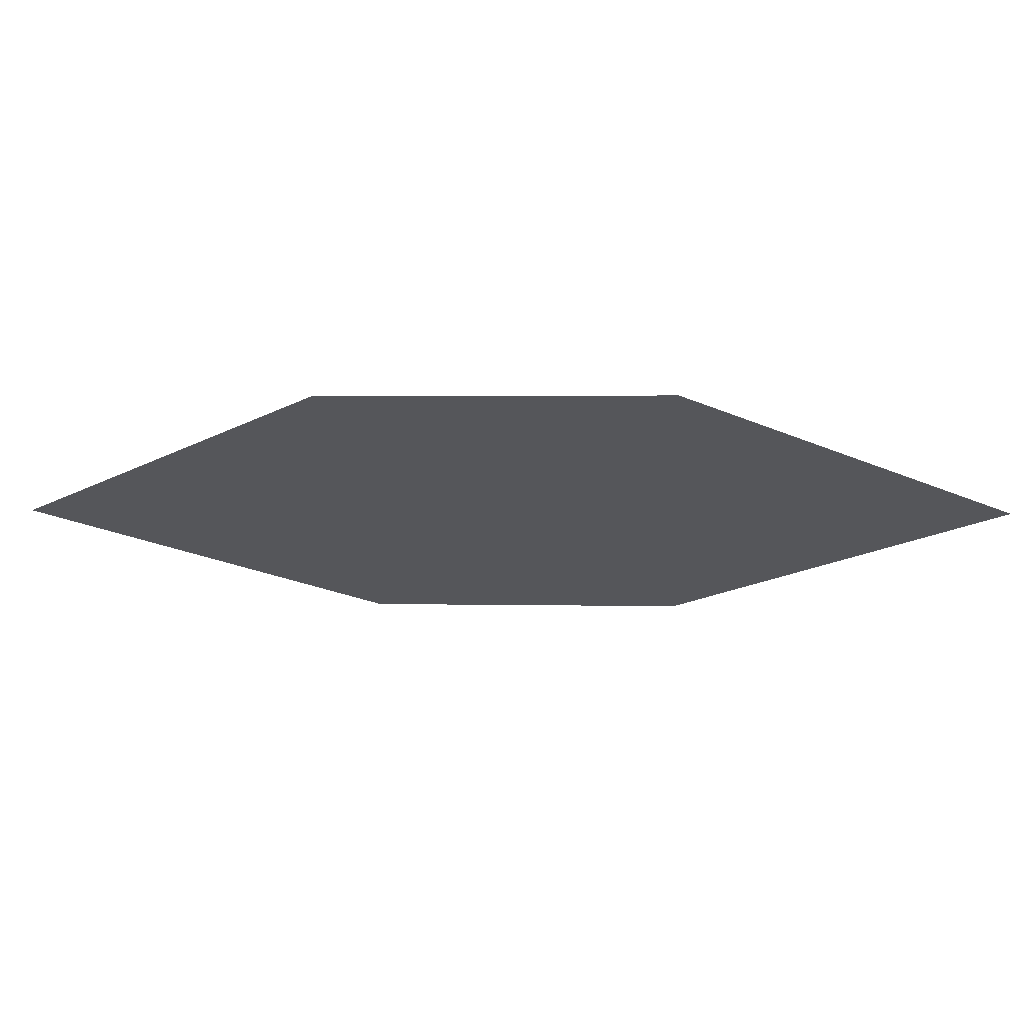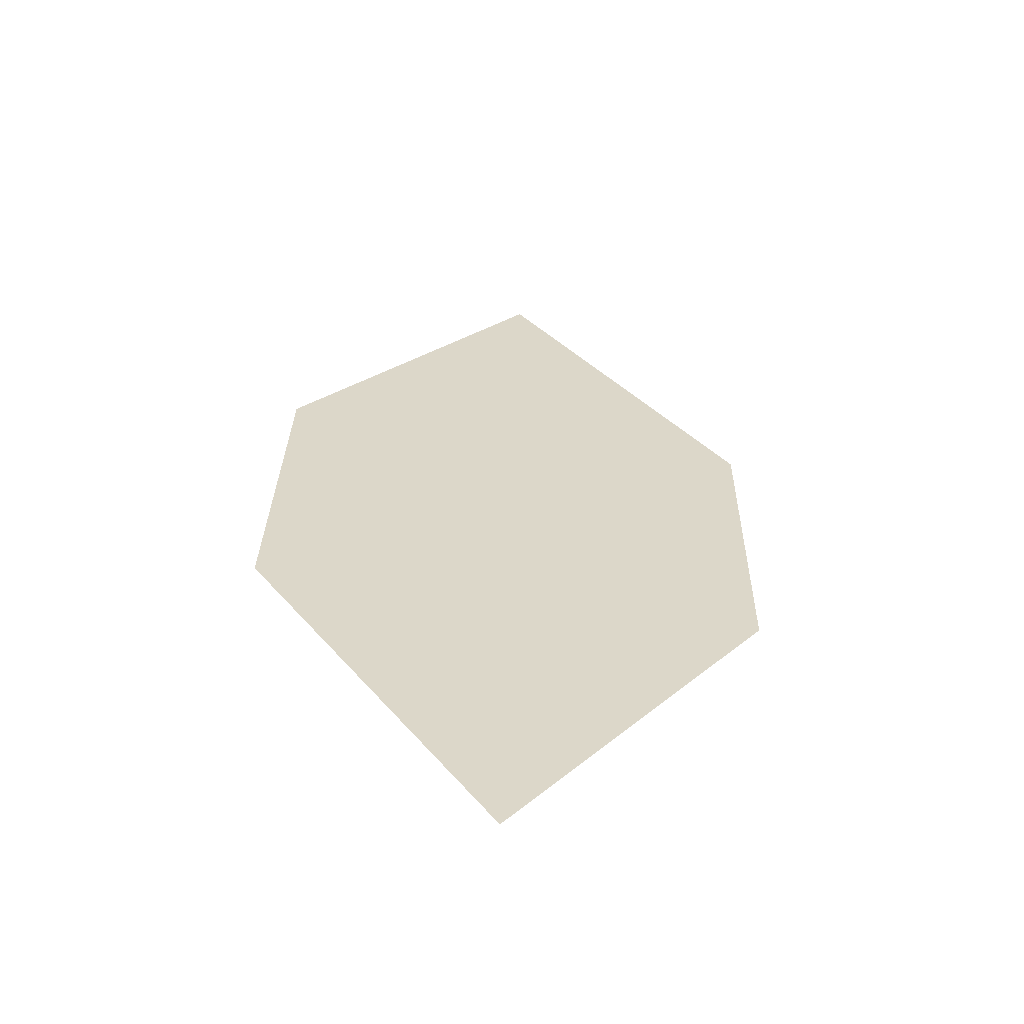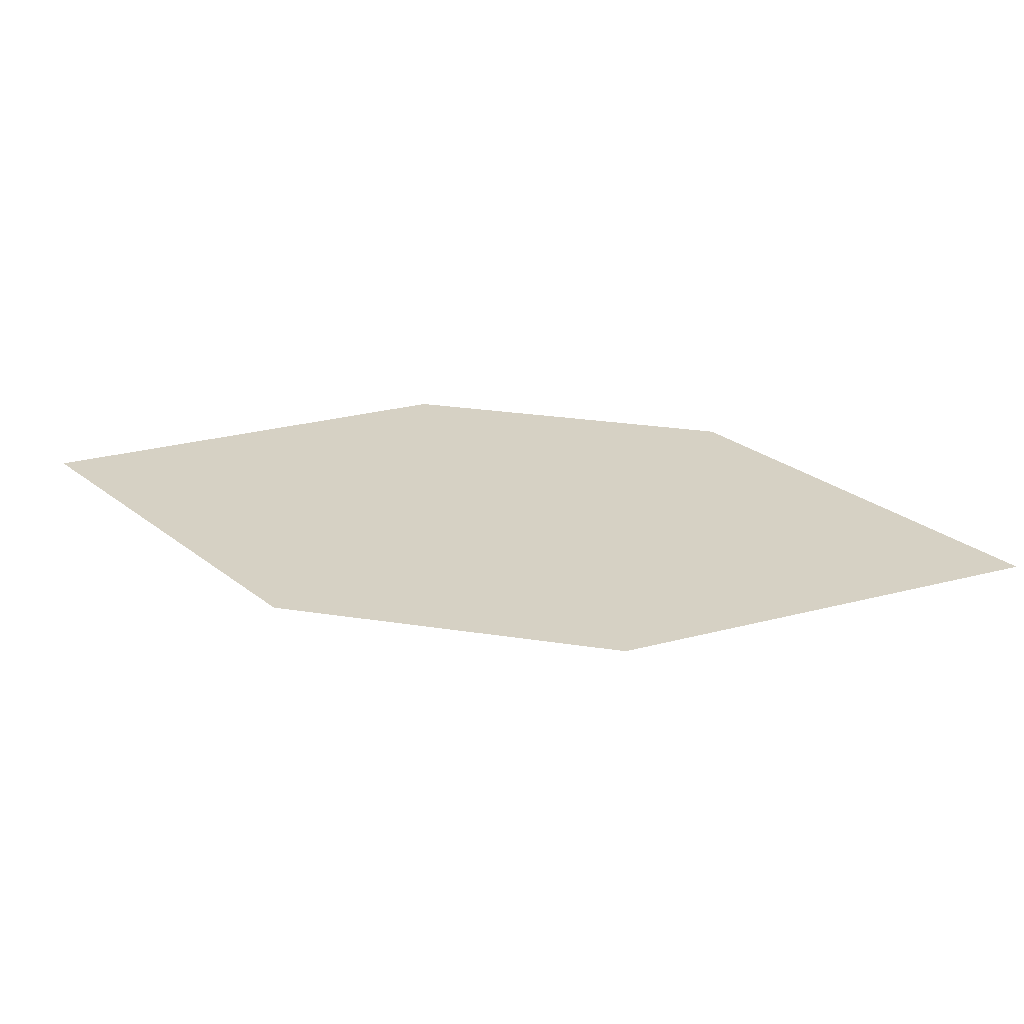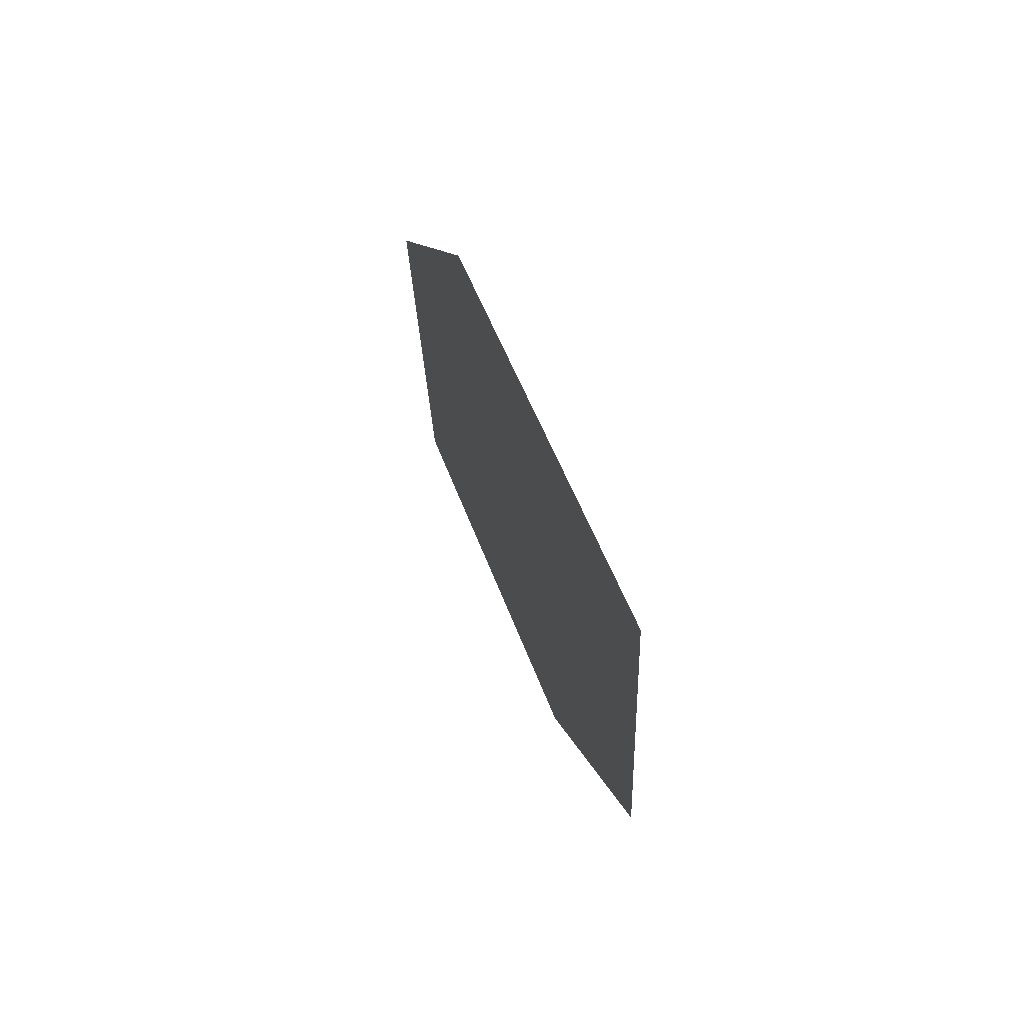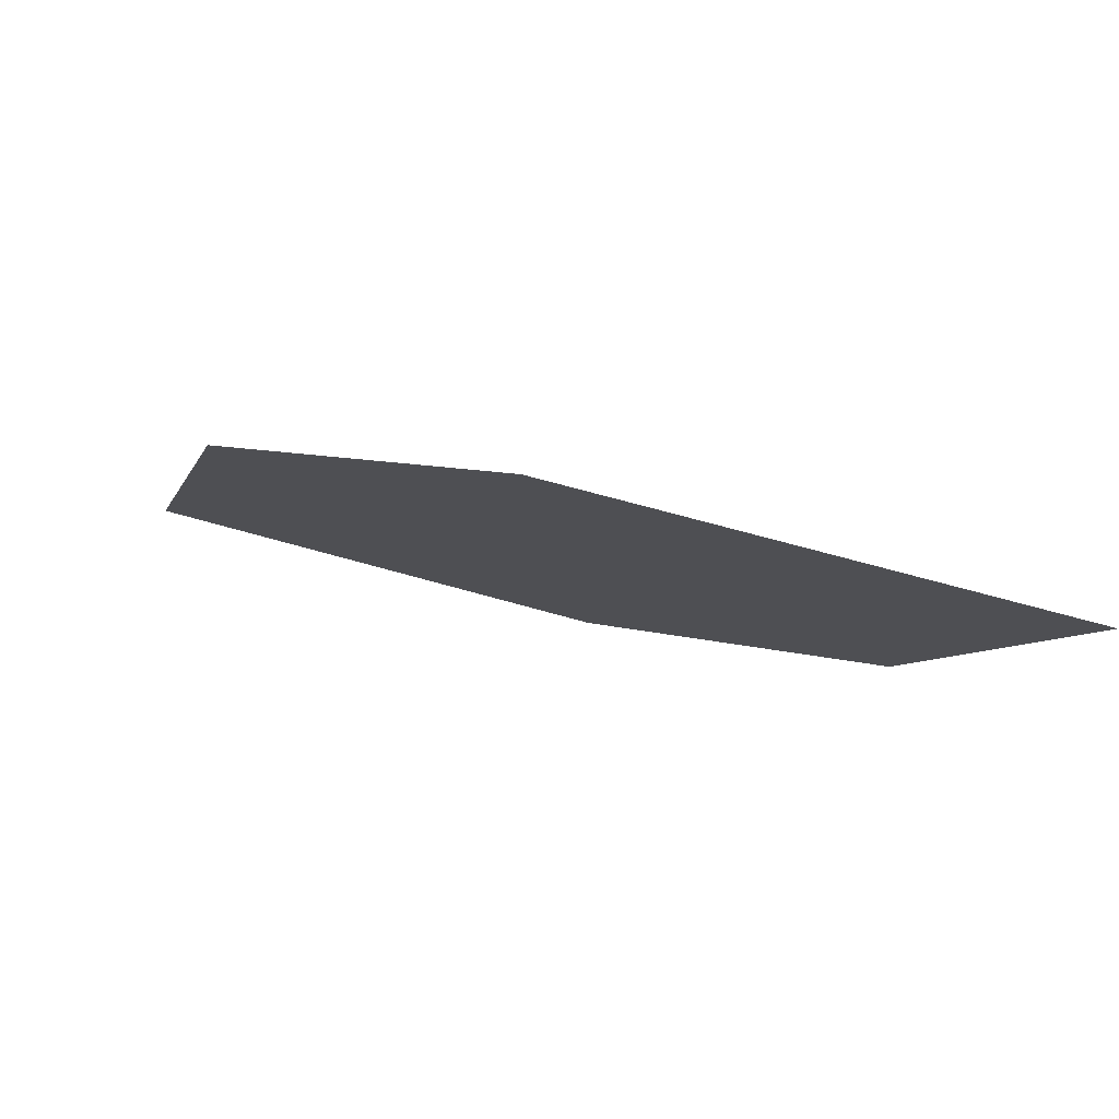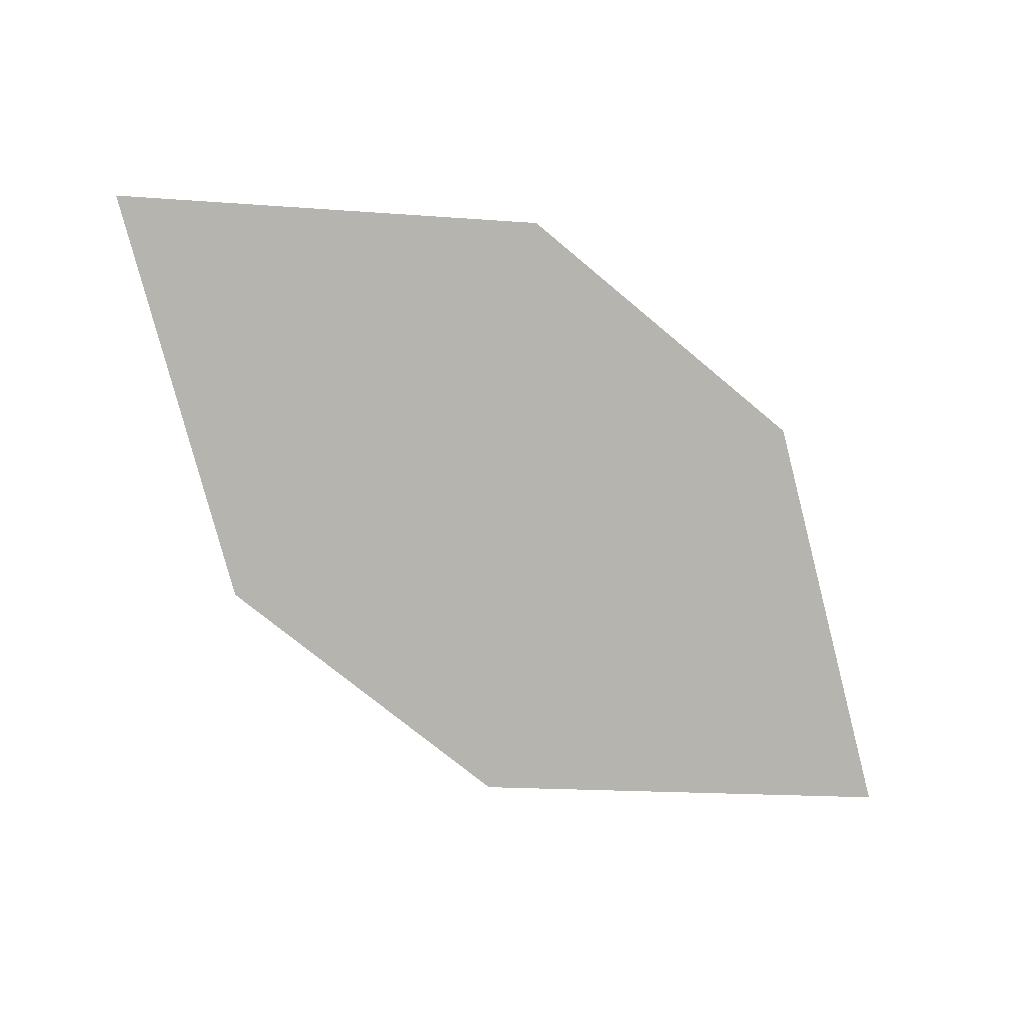
<metadata>
{"format":"obj","ext":"obj","renderer":"f3d","projection":"perspective","resolution":1024,"background":"white","views":[{"elev":-33.7,"azim":145.9,"up":"+Z"},{"elev":32.2,"azim":53.5,"up":"+Z"},{"elev":35.1,"azim":-23.3,"up":"+Z"},{"elev":47.2,"azim":-105.5,"up":"+Y"},{"elev":72.1,"azim":-161.6,"up":"+Y"},{"elev":-75.9,"azim":-77.6,"up":"+Z"}]}
</metadata>
<code>
o leaves.350
v 0.1347 -0.1618 2.169
v 0.1823 -0.1636 2.167
v 0.1484 -0.2071 2.174
v 0.2264 -0.2324 2.174
v 0.1789 -0.2306 2.176
v 0.2128 -0.1871 2.169
f 1 4 6 2
f 1 3 5 4

</code>
